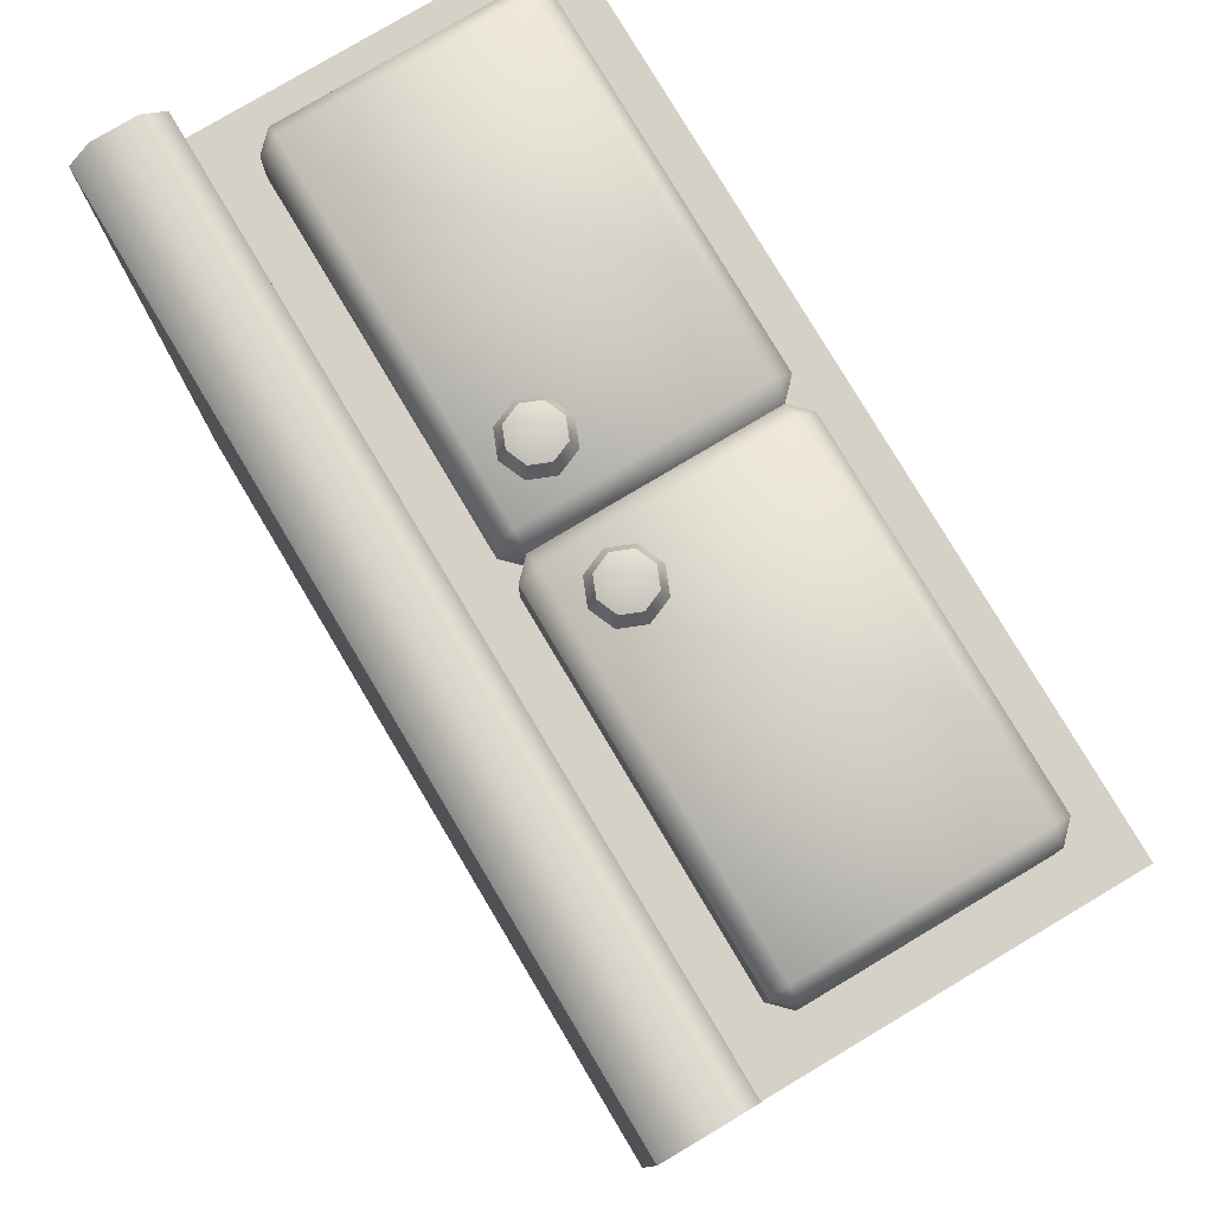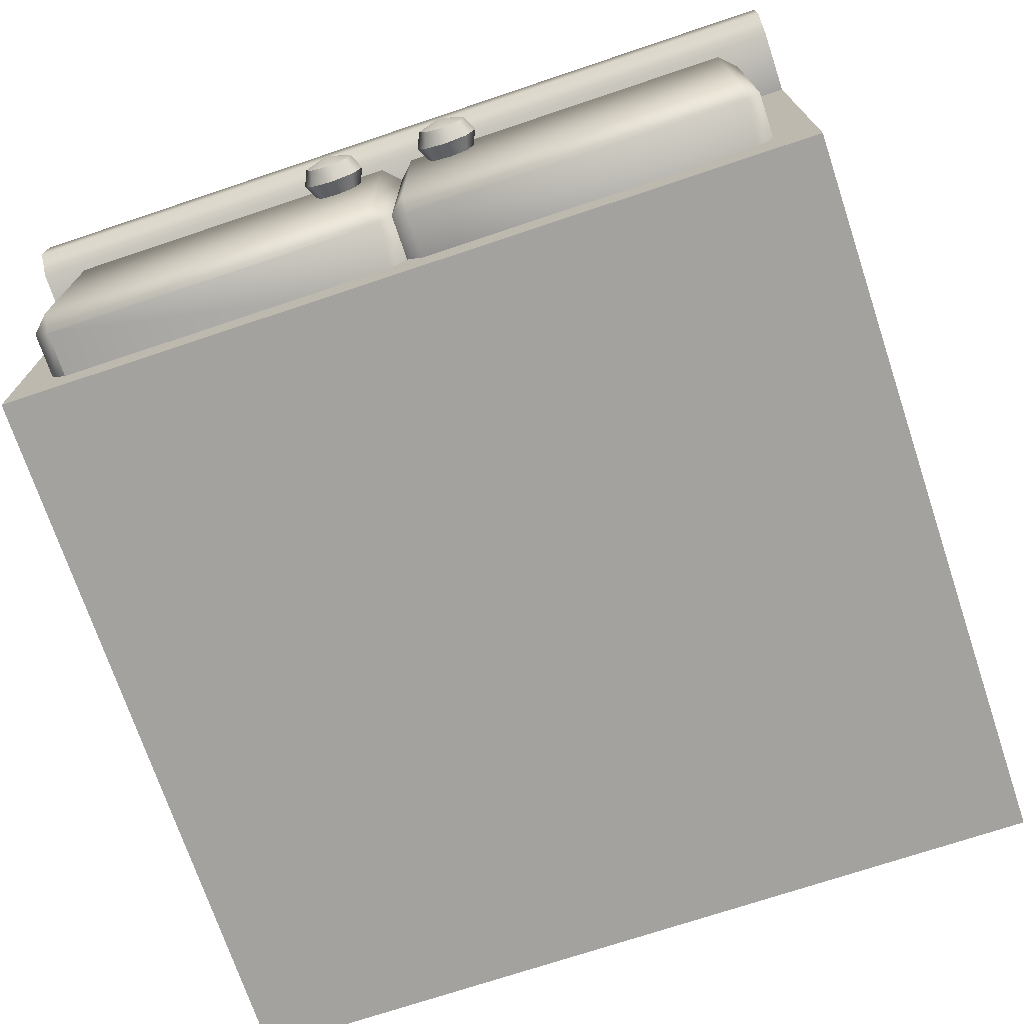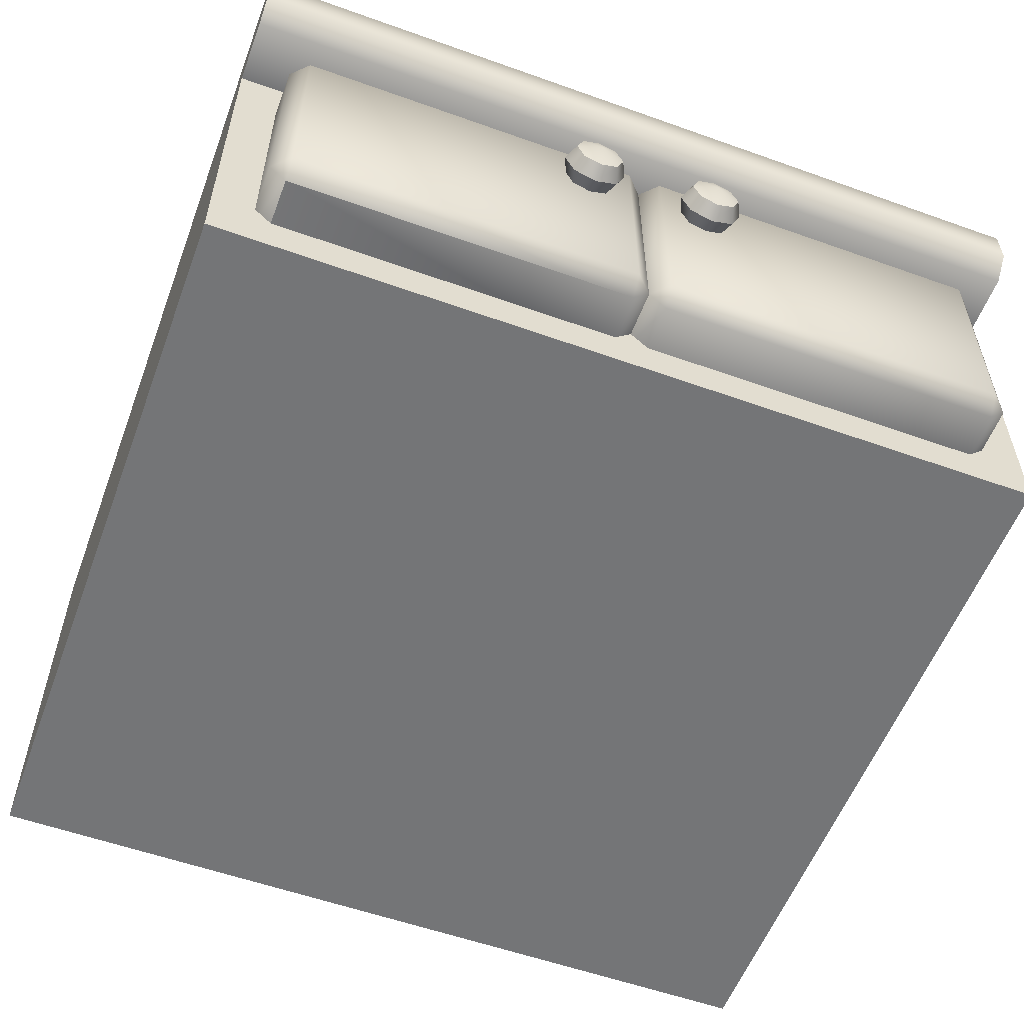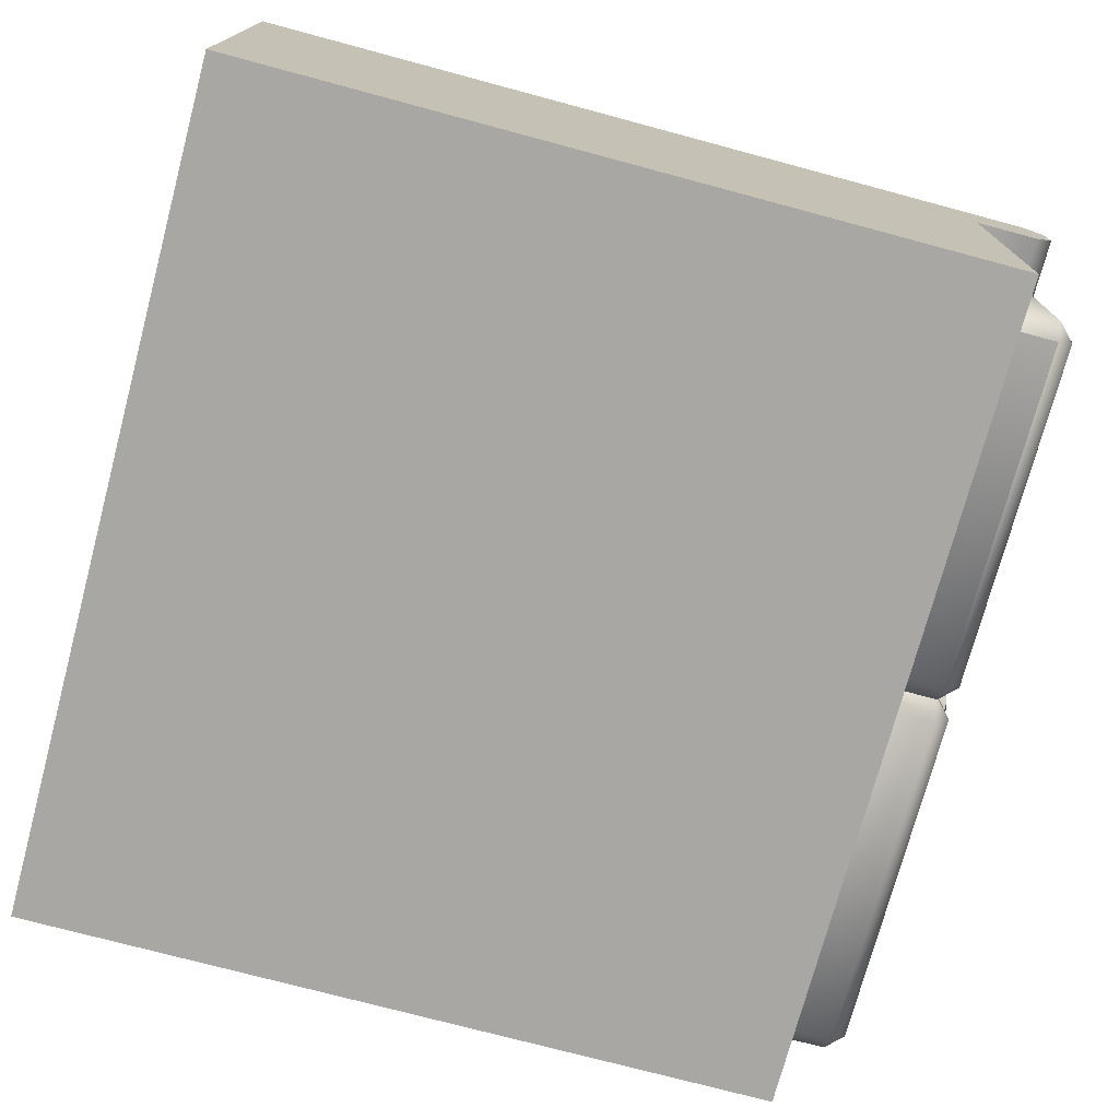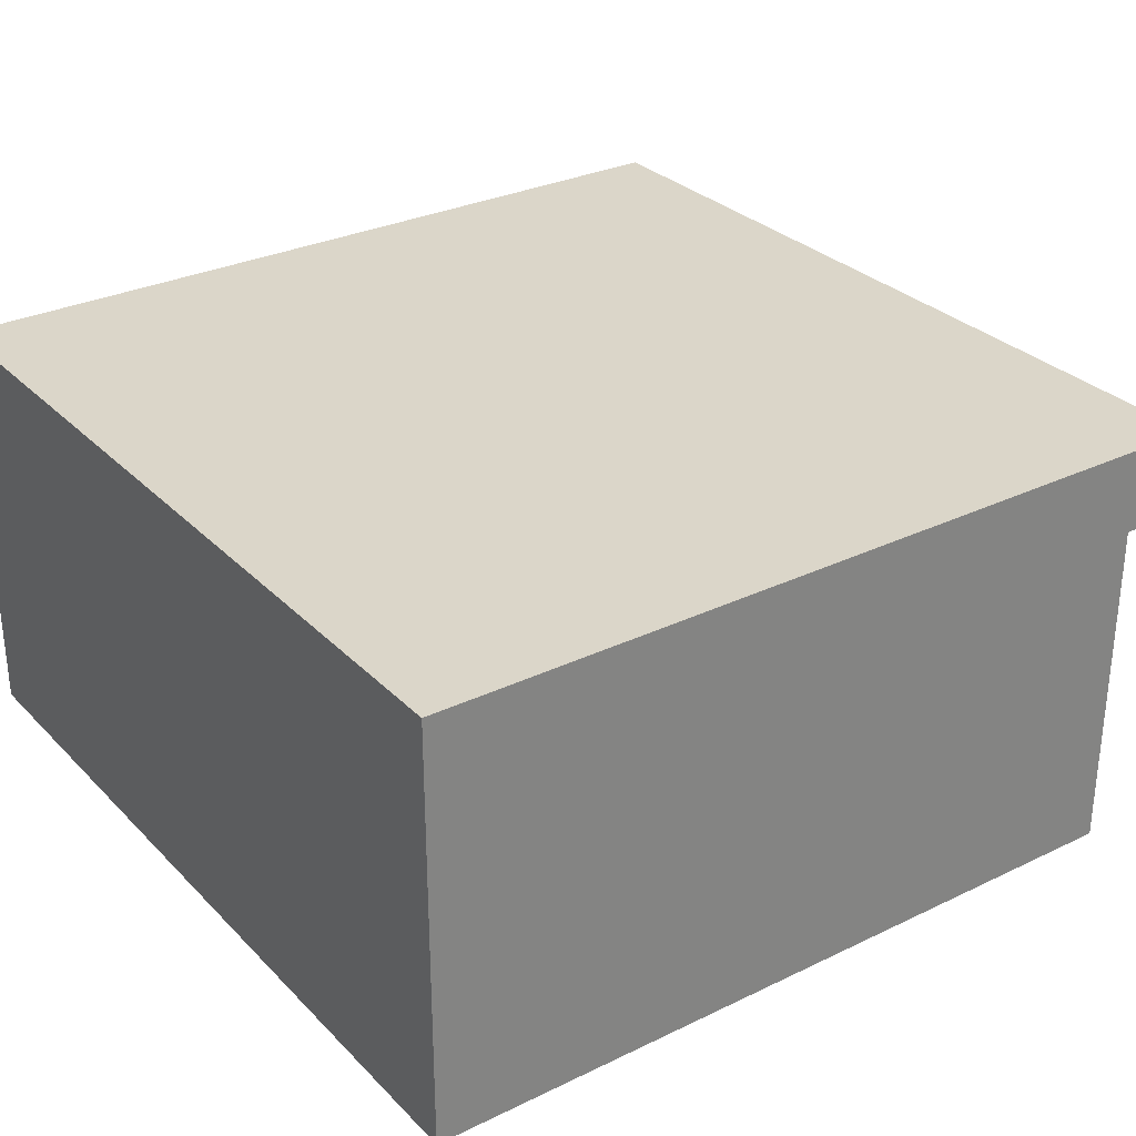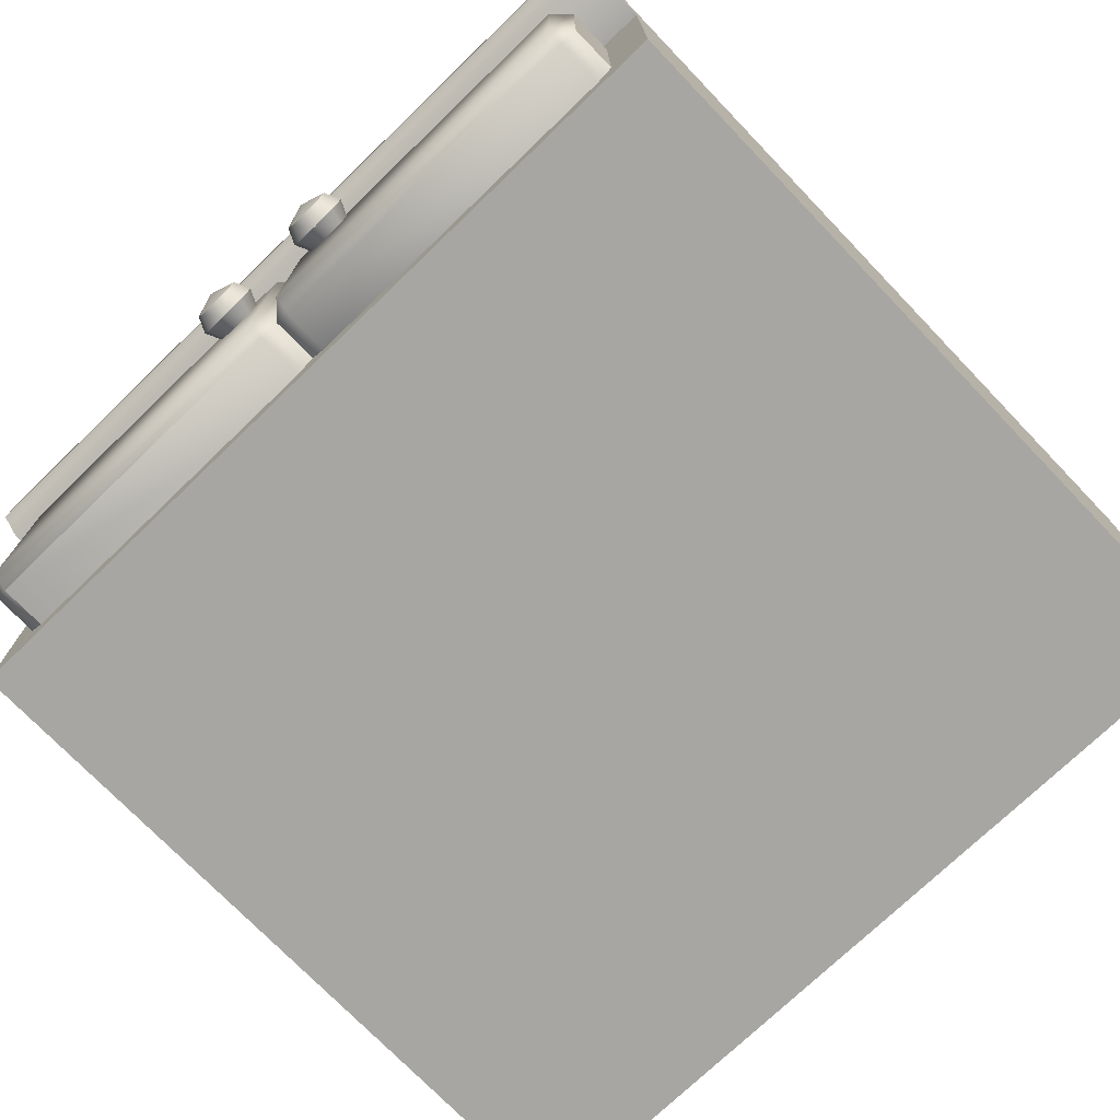
<metadata>
{"format":"obj","ext":"obj","renderer":"f3d","projection":"perspective","resolution":1024,"background":"white","views":[{"elev":78.9,"azim":-120.8,"up":"+Z"},{"elev":-72.4,"azim":18.5,"up":"+Y"},{"elev":-56.4,"azim":-20.5,"up":"+Y"},{"elev":-74.4,"azim":-105.0,"up":"+Y"},{"elev":29.8,"azim":-125.2,"up":"+Y"},{"elev":-74.0,"azim":43.9,"up":"+Y"}]}
</metadata>
<code>
o kitchencounter_straight_B_Cube.897
v -1 -0 0.8
v -1 0.8 0.8
v -1 0 -1
v -1 0.8 -1
v 1 -0 0.8
v 1 0.8 0.8
v 1 0 -1
v 1 0.8 -1
v -1 1 0.95
v -1 1 -1
v 1 1 -1
v 1 1 0.95
v 1 0.95 1
v -1 0.95 1
v 1 0.85 1
v 1 0.8 0.95
v -1 0.8 0.95
v -1 0.85 1
v 0.04 0.1 0.91
v 0.04 0.14 0.95
v 0 0.14 0.91
v 0.04 0.66 0.95
v 0.04 0.7 0.91
v 0 0.66 0.91
v 0.04 0.1 0.75
v 0 0.14 0.75
v 0 0.66 0.75
v 0.04 0.7 0.75
v 0.86 0.1 0.91
v 0.9 0.14 0.91
v 0.86 0.14 0.95
v 0.86 0.7 0.91
v 0.86 0.66 0.95
v 0.9 0.66 0.91
v 0.9 0.14 0.75
v 0.86 0.1 0.75
v 0.86 0.7 0.75
v 0.9 0.66 0.75
v -0.86 0.1 0.91
v -0.86 0.14 0.95
v -0.9 0.14 0.91
v -0.86 0.66 0.95
v -0.86 0.7 0.91
v -0.9 0.66 0.91
v -0.86 0.1 0.75
v -0.9 0.14 0.75
v -0.9 0.66 0.75
v -0.86 0.7 0.75
v -0.04 0.1 0.91
v -0.04 0.14 0.95
v -0.04 0.7 0.91
v -0.04 0.66 0.95
v -0.04 0.1 0.75
v -0.04 0.7 0.75
v -0.15 0.55 1.042
v -0.204 0.604 0.9868
v -0.2263 0.55 0.9868
v -0.204 0.496 0.9868
v -0.15 0.4737 0.9868
v -0.09602 0.496 0.9868
v -0.07366 0.55 0.9868
v -0.09602 0.604 0.9868
v -0.15 0.6263 0.9868
v -0.1918 0.5918 1.024
v -0.1918 0.5918 0.9495
v -0.2091 0.55 1.024
v -0.2091 0.55 0.9495
v -0.1918 0.5082 1.024
v -0.1918 0.5082 0.9495
v -0.15 0.4909 1.024
v -0.15 0.4909 0.9495
v -0.1082 0.5082 1.024
v -0.1082 0.5082 0.9495
v -0.09094 0.55 1.024
v -0.09094 0.55 0.9495
v -0.1082 0.5918 1.024
v -0.1082 0.5918 0.9495
v -0.15 0.6091 1.024
v -0.15 0.6091 0.9495
v 0.15 0.55 1.042
v 0.09602 0.604 0.9868
v 0.07366 0.55 0.9868
v 0.09602 0.496 0.9868
v 0.15 0.4737 0.9868
v 0.204 0.496 0.9868
v 0.2263 0.55 0.9868
v 0.204 0.604 0.9868
v 0.15 0.6263 0.9868
v 0.1082 0.5918 1.024
v 0.1082 0.5918 0.9495
v 0.09094 0.55 1.024
v 0.09094 0.55 0.9495
v 0.1082 0.5082 1.024
v 0.1082 0.5082 0.9495
v 0.15 0.4909 1.024
v 0.15 0.4909 0.9495
v 0.1918 0.5082 1.024
v 0.1918 0.5082 0.9495
v 0.2091 0.55 1.024
v 0.2091 0.55 0.9495
v 0.1918 0.5918 1.024
v 0.1918 0.5918 0.9495
v 0.15 0.6091 1.024
v 0.15 0.6091 0.9495
f 2 3 1
f 4 7 3
f 8 5 7
f 6 1 5
f 7 1 3
f 6 11 12
f 10 12 11
f 2 10 4
f 4 11 8
f 15 14 18
f 2 17 9
f 9 13 12
f 18 16 15
f 6 17 2
f 18 9 17
f 16 6 12
f 33 20 31
f 28 32 37
f 38 30 35
f 19 20 21
f 22 23 24
f 29 30 31
f 32 33 34
f 19 26 25
f 22 21 20
f 28 24 23
f 36 30 29
f 32 38 37
f 31 34 33
f 29 20 19
f 23 33 32
f 36 19 25
f 52 40 50
f 48 51 54
f 44 46 41
f 39 40 41
f 42 43 44
f 49 21 50
f 51 52 24
f 39 46 45
f 42 41 40
f 48 44 43
f 53 21 49
f 51 27 54
f 50 24 52
f 49 40 39
f 43 52 51
f 53 39 45
f 16 13 15
f 76 78 55
f 77 61 75
f 57 65 67
f 59 69 71
f 74 60 61
f 78 62 63
f 58 66 57
f 56 78 63
f 57 64 56
f 59 68 58
f 79 62 77
f 78 64 55
f 73 59 71
f 72 59 60
f 56 79 65
f 72 74 55
f 76 61 62
f 58 67 69
f 75 60 73
f 68 70 55
f 66 68 55
f 70 72 55
f 64 66 55
f 74 76 55
f 101 103 80
f 102 86 100
f 82 90 92
f 84 94 96
f 99 85 86
f 103 87 88
f 83 91 82
f 81 103 88
f 82 89 81
f 84 93 83
f 104 87 102
f 103 89 80
f 98 84 96
f 97 84 85
f 81 104 90
f 97 99 80
f 101 86 87
f 83 92 94
f 100 85 98
f 93 95 80
f 91 93 80
f 95 97 80
f 89 91 80
f 99 101 80
f 2 4 3
f 4 8 7
f 8 6 5
f 6 2 1
f 7 5 1
f 6 8 11
f 10 9 12
f 2 9 10
f 4 10 11
f 15 13 14
f 9 14 13
f 18 17 16
f 6 16 17
f 18 14 9
f 33 22 20
f 28 23 32
f 38 34 30
f 19 21 26
f 22 24 21
f 28 27 24
f 36 35 30
f 32 34 38
f 31 30 34
f 29 31 20
f 23 22 33
f 36 29 19
f 52 42 40
f 48 43 51
f 44 47 46
f 39 41 46
f 42 44 41
f 48 47 44
f 53 26 21
f 51 24 27
f 50 21 24
f 49 50 40
f 43 42 52
f 53 49 39
f 16 12 13
f 77 62 61
f 57 56 65
f 59 58 69
f 74 72 60
f 78 76 62
f 58 68 66
f 56 64 78
f 57 66 64
f 59 70 68
f 79 63 62
f 73 60 59
f 72 70 59
f 56 63 79
f 76 74 61
f 58 57 67
f 75 61 60
f 102 87 86
f 82 81 90
f 84 83 94
f 99 97 85
f 103 101 87
f 83 93 91
f 81 89 103
f 82 91 89
f 84 95 93
f 104 88 87
f 98 85 84
f 97 95 84
f 81 88 104
f 101 99 86
f 83 82 92
f 100 86 85

</code>
